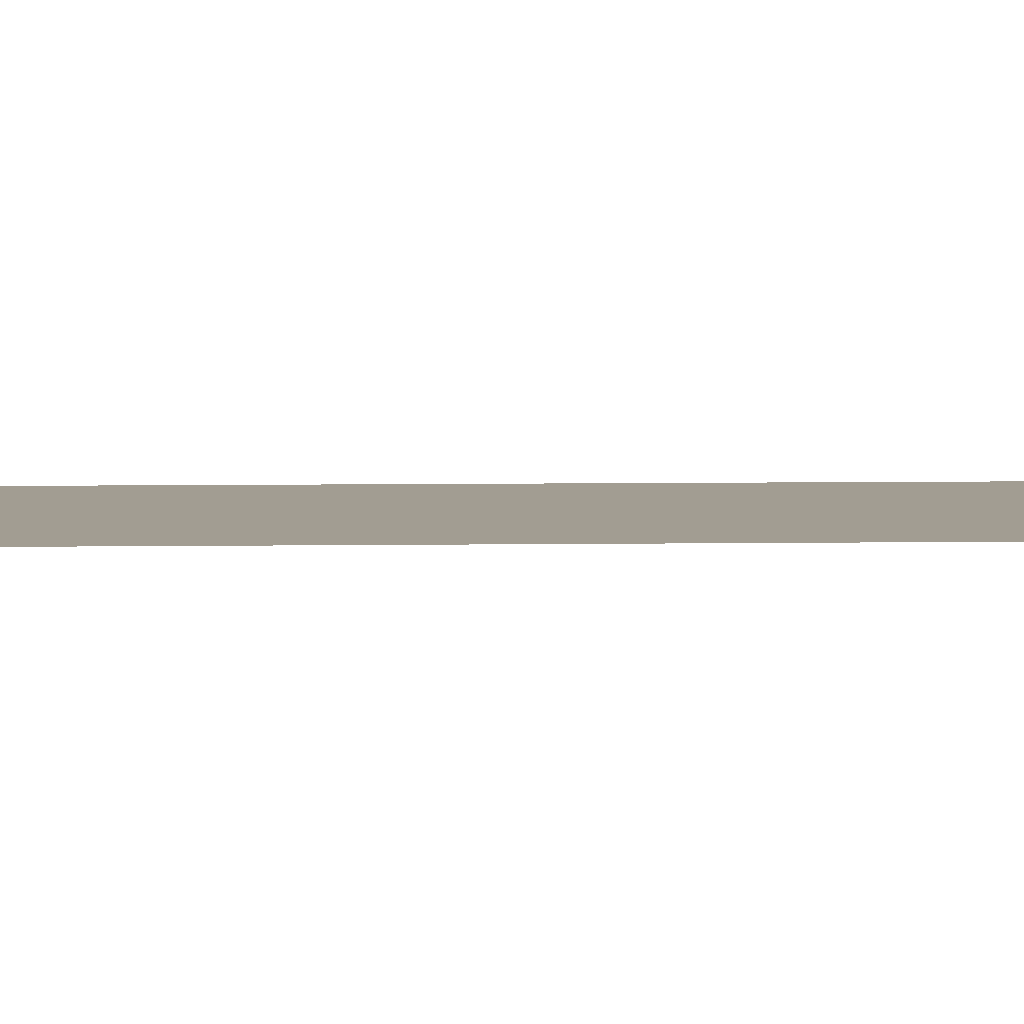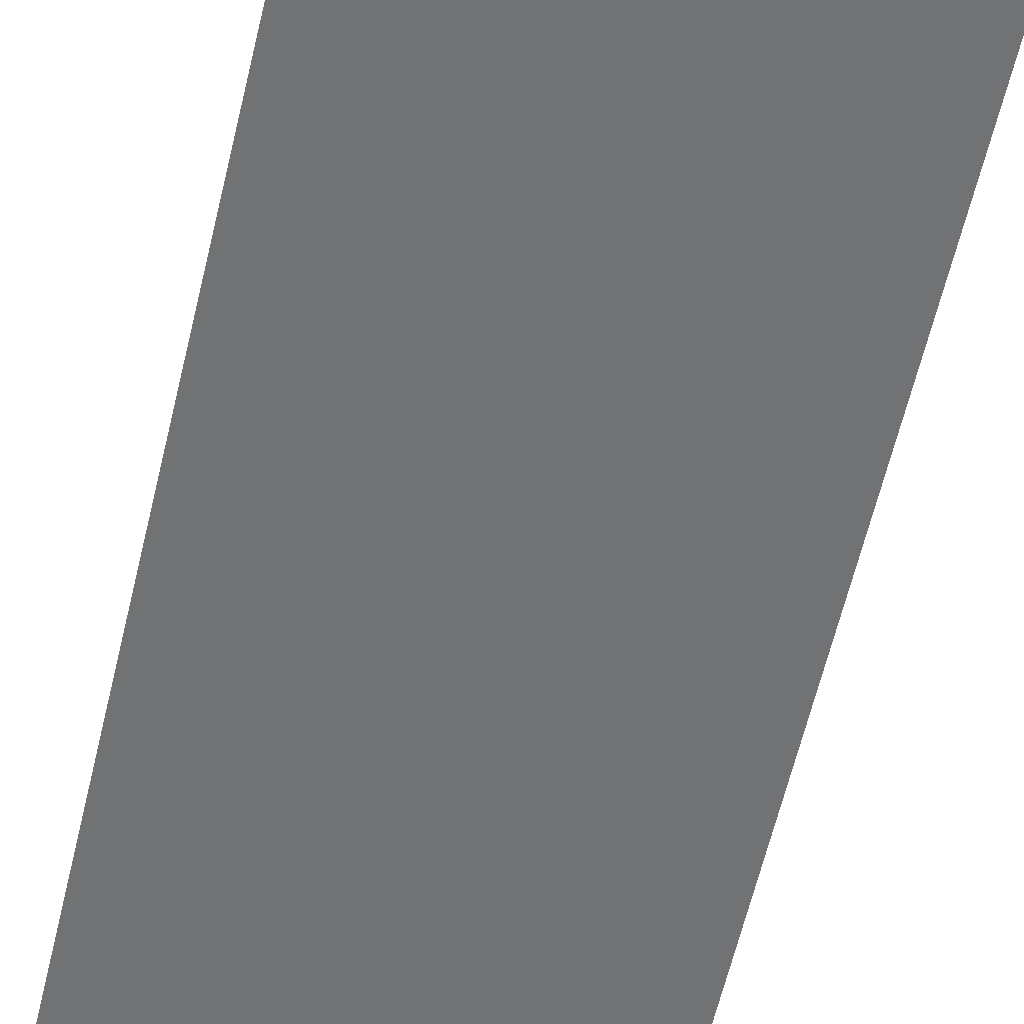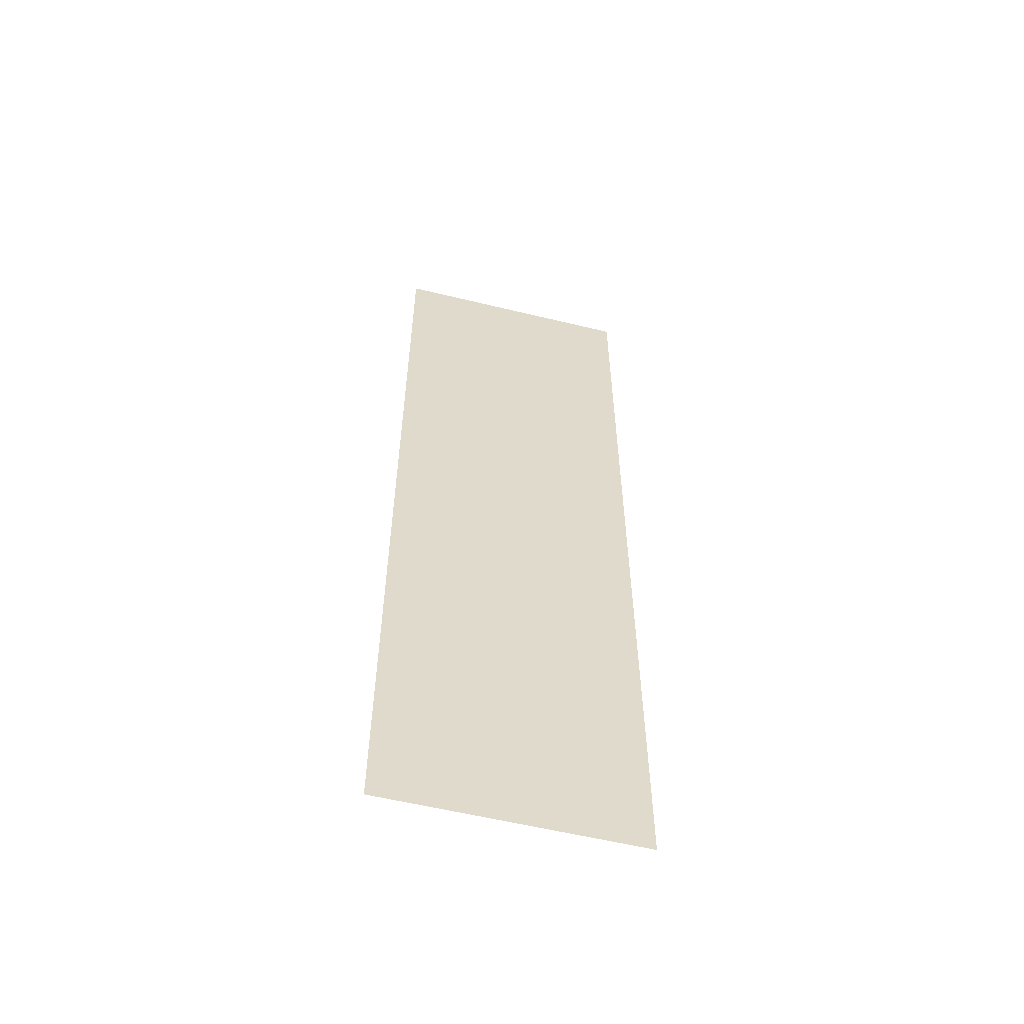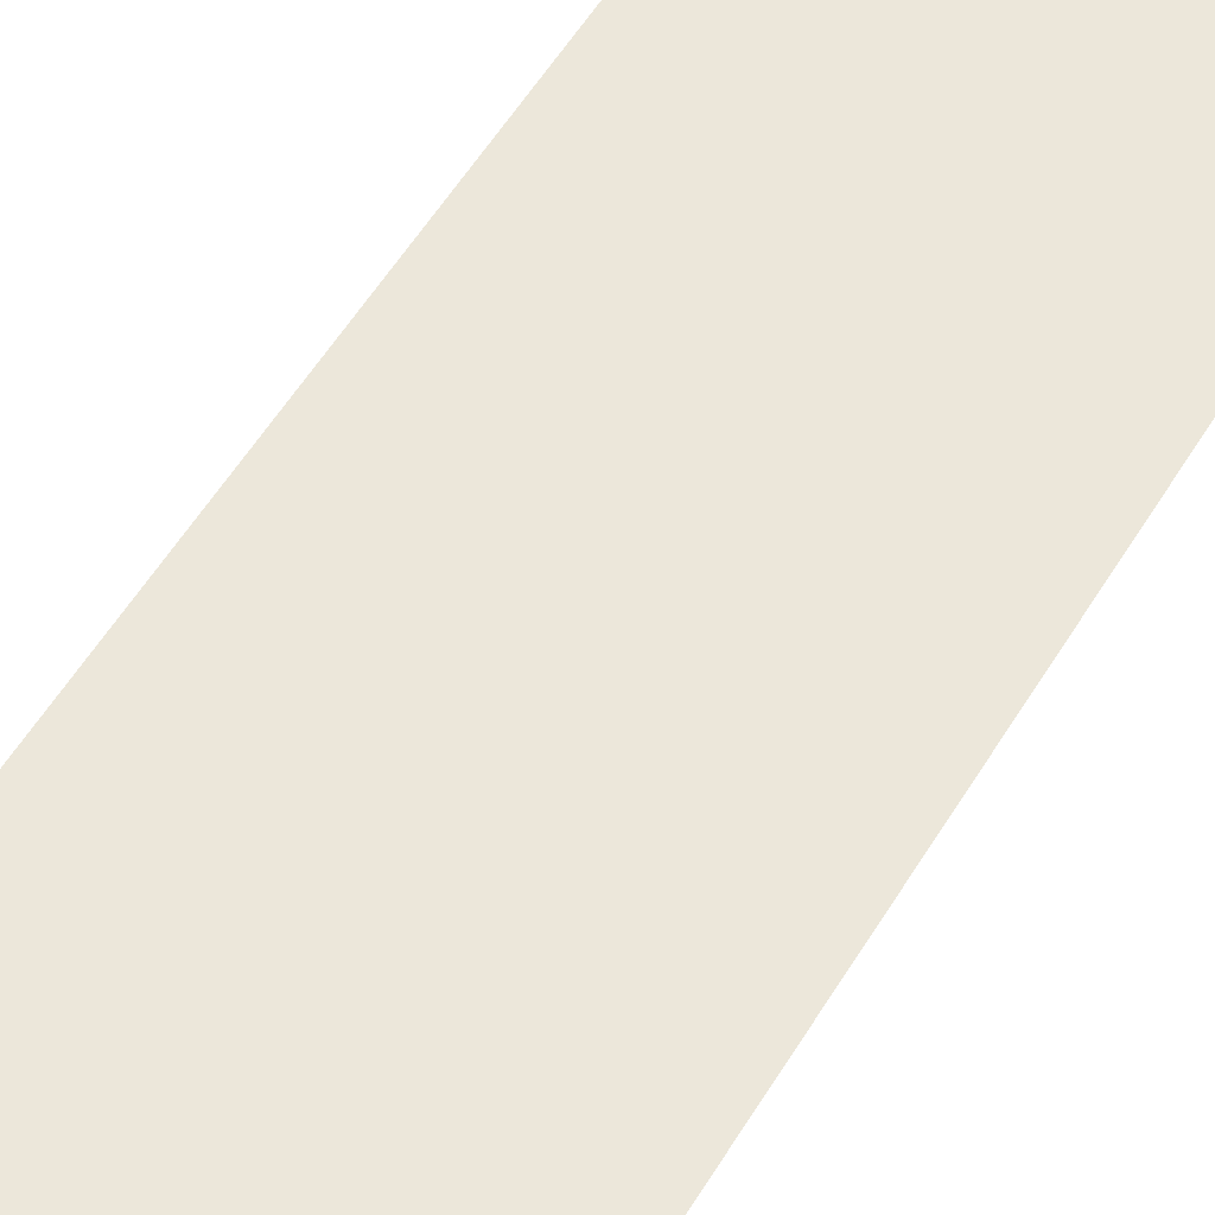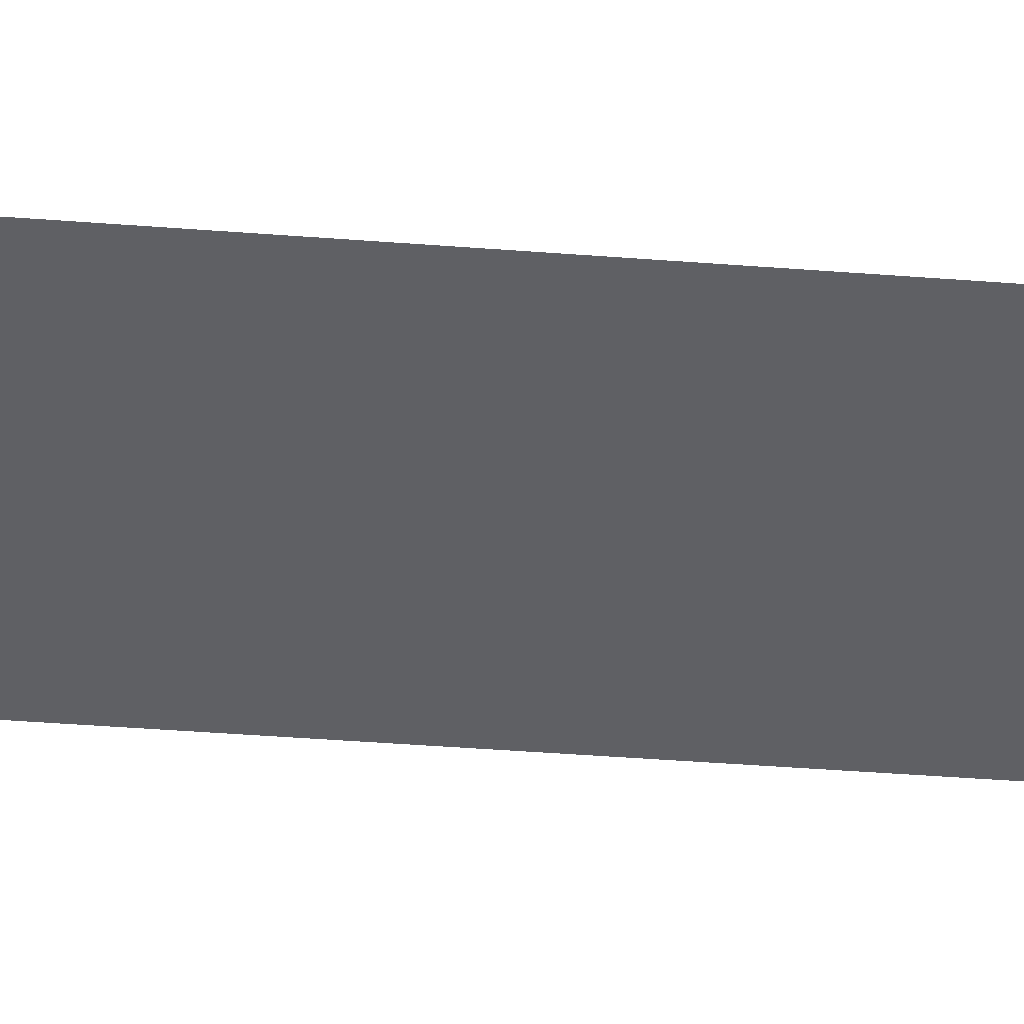
<metadata>
{"format":"obj","ext":"obj","renderer":"f3d","projection":"perspective","resolution":1024,"background":"white","views":[{"elev":4.9,"azim":86.8,"up":"+Z"},{"elev":-55.4,"azim":167.5,"up":"+Z"},{"elev":-57.9,"azim":-14.1,"up":"+Y"},{"elev":51.5,"azim":29.5,"up":"+Z"},{"elev":-44.8,"azim":-95.1,"up":"+Z"}]}
</metadata>
<code>
o Ledge_Fence_Collider_Cube.105
v -0.6912 2.681 -3.3e-05
v 0.6923 2.681 -3.3e-05
v -0.6912 -2.668 -3.3e-05
v 0.6923 -2.668 -3.3e-05
f 2 3 1
f 2 4 3

</code>
